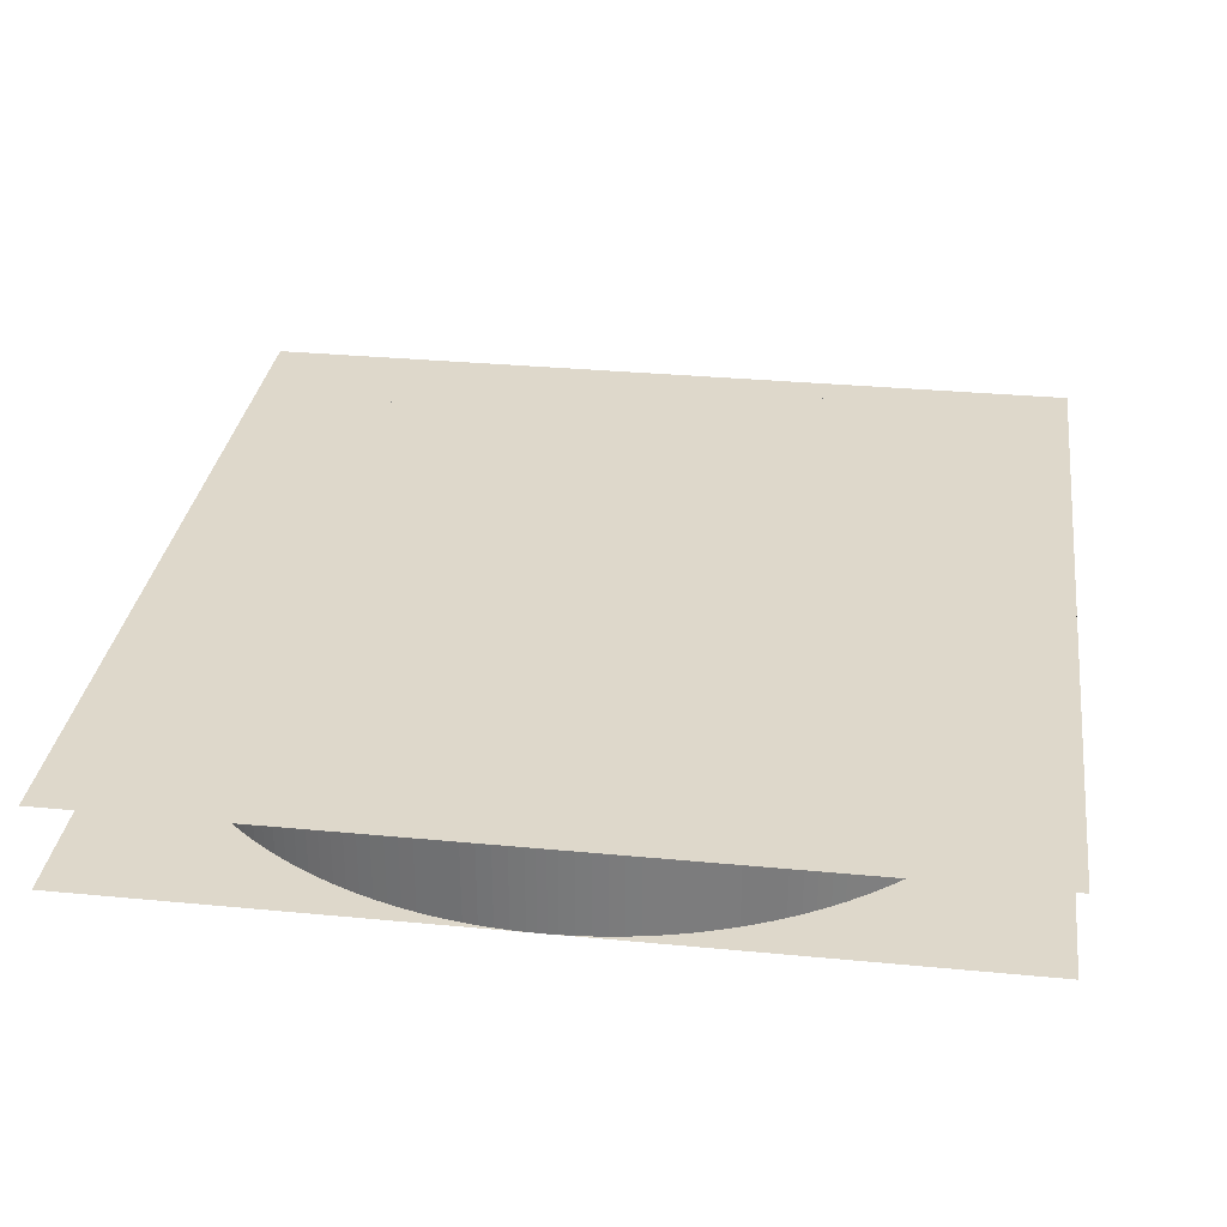
<metadata>
{"format":"obj","ext":"obj","renderer":"f3d","projection":"perspective","resolution":1024,"background":"white","views":[{"elev":31.6,"azim":7.7,"up":"+Y"}]}
</metadata>
<code>
o Plane.001_Plane.005
v -1 -0.1 1
v 1 -0.1 1
v -1 -0.1 -1
v 1 -0.1 -1
v -0.7 -0.1 0.01
v -0.7 0.1 0.01
v -1 -0.1 0.01
v -1 0.1 0.01
v -0.7 -0.1 -0.01
v -0.7 0.1 -0.01
v -1 -0.1 -0.01
v -1 0.1 -0.01
v -1e-06 0.1 0.001685
v -5.3e-05 0.1 0.001684
v -0.000105 0.1 0.001681
v -0.000158 0.1 0.001677
v -0.000211 0.1 0.001672
v -0.000264 0.1 0.001664
v -0.000316 0.1 0.001655
v -0.000367 0.1 0.001644
v -0.000419 0.1 0.001632
v -0.000471 0.1 0.001618
v -0.00052 0.1 0.001603
v -0.00057 0.1 0.001585
v -0.000621 0.1 0.001566
v -0.00067 0.1 0.001546
v -0.000717 0.1 0.001524
v -0.000765 0.1 0.001501
v -0.000812 0.1 0.001476
v -0.000858 0.1 0.00145
v -0.000903 0.1 0.001423
v -0.000947 0.1 0.001394
v -0.00099 0.1 0.001363
v -0.001033 0.1 0.001331
v -0.001074 0.1 0.001298
v -0.001114 0.1 0.001264
v -0.001153 0.1 0.001229
v -0.001191 0.1 0.001191
v -0.001228 0.1 0.001153
v -0.001264 0.1 0.001114
v -0.001298 0.1 0.001074
v -0.001332 0.1 0.001032
v -0.001363 0.1 0.00099
v -0.001393 0.1 0.000947
v -0.001423 0.1 0.000902
v -0.00145 0.1 0.000857
v -0.001476 0.1 0.000812
v -0.001501 0.1 0.000765
v -0.001524 0.1 0.000718
v -0.001546 0.1 0.000669
v -0.001567 0.1 0.00062
v -0.001585 0.1 0.000571
v -0.001602 0.1 0.00052
v -0.001618 0.1 0.00047
v -0.001632 0.1 0.00042
v -0.001644 0.1 0.000367
v -0.001655 0.1 0.000316
v -0.001664 0.1 0.000264
v -0.001671 0.1 0.000211
v -0.001677 0.1 0.000159
v -0.001682 0.1 0.000106
v -0.001684 0.1 5.2e-05
v -0.001685 0.1 -0
v -0.001684 0.1 -5.3e-05
v -0.001681 0.1 -0.000106
v -0.001677 0.1 -0.000159
v -0.001672 0.1 -0.000211
v -0.001664 0.1 -0.000263
v -0.001655 0.1 -0.000316
v -0.001644 0.1 -0.000368
v -0.001632 0.1 -0.000418
v -0.001618 0.1 -0.00047
v -0.001602 0.1 -0.000521
v -0.001585 0.1 -0.00057
v -0.001567 0.1 -0.00062
v -0.001546 0.1 -0.000669
v -0.001524 0.1 -0.000718
v -0.001501 0.1 -0.000765
v -0.001477 0.1 -0.000811
v -0.00145 0.1 -0.000858
v -0.001422 0.1 -0.000903
v -0.001393 0.1 -0.000947
v -0.001363 0.1 -0.00099
v -0.001332 0.1 -0.001032
v -0.001299 0.1 -0.001073
v -0.001263 0.1 -0.001114
v -0.001228 0.1 -0.001153
v -0.001192 0.1 -0.001191
v -0.001153 0.1 -0.001228
v -0.001114 0.1 -0.001264
v -0.001073 0.1 -0.001298
v -0.001033 0.1 -0.001331
v -0.00099 0.1 -0.001363
v -0.000947 0.1 -0.001394
v -0.000903 0.1 -0.001422
v -0.000858 0.1 -0.00145
v -0.000811 0.1 -0.001477
v -0.000765 0.1 -0.001501
v -0.000717 0.1 -0.001525
v -0.000669 0.1 -0.001546
v -0.00062 0.1 -0.001566
v -0.000571 0.1 -0.001585
v -0.000521 0.1 -0.001602
v -0.00047 0.1 -0.001618
v -0.000419 0.1 -0.001632
v -0.000367 0.1 -0.001644
v -0.000315 0.1 -0.001655
v -0.000264 0.1 -0.001664
v -0.000212 0.1 -0.001671
v -0.000158 0.1 -0.001677
v -0.000106 0.1 -0.001682
v -5.3e-05 0.1 -0.001684
v -0 0.1 -0.001685
v 5.3e-05 0.1 -0.001684
v 0.000106 0.1 -0.001681
v 0.000159 0.1 -0.001677
v 0.000211 0.1 -0.001672
v 0.000263 0.1 -0.001664
v 0.000316 0.1 -0.001655
v 0.000368 0.1 -0.001644
v 0.000419 0.1 -0.001632
v 0.00047 0.1 -0.001618
v 0.000521 0.1 -0.001602
v 0.000571 0.1 -0.001585
v 0.00062 0.1 -0.001567
v 0.00067 0.1 -0.001546
v 0.000717 0.1 -0.001524
v 0.000765 0.1 -0.001501
v 0.000812 0.1 -0.001476
v 0.000857 0.1 -0.00145
v 0.000903 0.1 -0.001422
v 0.000947 0.1 -0.001393
v 0.00099 0.1 -0.001363
v 0.001033 0.1 -0.001331
v 0.001073 0.1 -0.001298
v 0.001114 0.1 -0.001264
v 0.001154 0.1 -0.001228
v 0.001191 0.1 -0.001191
v 0.001228 0.1 -0.001154
v 0.001264 0.1 -0.001114
v 0.001299 0.1 -0.001073
v 0.001331 0.1 -0.001033
v 0.001362 0.1 -0.000991
v 0.001393 0.1 -0.000947
v 0.001423 0.1 -0.000902
v 0.00145 0.1 -0.000857
v 0.001476 0.1 -0.000812
v 0.001501 0.1 -0.000765
v 0.001524 0.1 -0.000718
v 0.001546 0.1 -0.000669
v 0.001567 0.1 -0.00062
v 0.001585 0.1 -0.00057
v 0.001602 0.1 -0.000521
v 0.001618 0.1 -0.00047
v 0.001632 0.1 -0.000419
v 0.001644 0.1 -0.000368
v 0.001655 0.1 -0.000316
v 0.001664 0.1 -0.000264
v 0.001672 0.1 -0.000211
v 0.001677 0.1 -0.000158
v 0.001682 0.1 -0.000106
v 0.001684 0.1 -5.3e-05
v 0.001685 0.1 -0
v 0.001684 0.1 5.3e-05
v 0.001681 0.1 0.000106
v 0.001677 0.1 0.000158
v 0.001672 0.1 0.000211
v 0.001664 0.1 0.000264
v 0.001655 0.1 0.000316
v 0.001644 0.1 0.000368
v 0.001632 0.1 0.00042
v 0.001618 0.1 0.00047
v 0.001602 0.1 0.00052
v 0.001585 0.1 0.00057
v 0.001567 0.1 0.00062
v 0.001546 0.1 0.000669
v 0.001524 0.1 0.000718
v 0.001501 0.1 0.000765
v 0.001477 0.1 0.000811
v 0.00145 0.1 0.000857
v 0.001423 0.1 0.000903
v 0.001393 0.1 0.000947
v 0.001363 0.1 0.00099
v 0.001331 0.1 0.001032
v 0.001298 0.1 0.001074
v 0.001264 0.1 0.001114
v 0.001228 0.1 0.001153
v 0.001192 0.1 0.001191
v 0.001153 0.1 0.001228
v 0.001114 0.1 0.001264
v 0.001074 0.1 0.001298
v 0.001033 0.1 0.001331
v 0.00099 0.1 0.001363
v 0.000947 0.1 0.001393
v 0.000903 0.1 0.001423
v 0.000858 0.1 0.00145
v 0.000811 0.1 0.001477
v 0.000764 0.1 0.001502
v 0.000717 0.1 0.001524
v 0.00067 0.1 0.001546
v 0.000621 0.1 0.001566
v 0.000571 0.1 0.001585
v 0.000521 0.1 0.001602
v 0.00047 0.1 0.001618
v 0.000419 0.1 0.001632
v 0.000368 0.1 0.001644
v 0.000315 0.1 0.001655
v 0.000263 0.1 0.001664
v 0.000211 0.1 0.001672
v 0.000158 0.1 0.001677
v 0.000107 0.1 0.001681
v 5.4e-05 0.1 0.001684
v 0.03141 0.1 -0.9995
v 0 0.1 -1
v 0.06279 0.1 -0.998
v 0.09411 0.1 -0.9956
v 0.1253 0.1 -0.9921
v 0.1564 0.1 -0.9877
v 0.1874 0.1 -0.9823
v 0.2181 0.1 -0.9759
v 0.2487 0.1 -0.9686
v 0.279 0.1 -0.9603
v 0.309 0.1 -0.9511
v 0.3387 0.1 -0.9409
v 0.3681 0.1 -0.9298
v 0.3971 0.1 -0.9178
v 0.4258 0.1 -0.9048
v 0.454 0.1 -0.891
v 0.4818 0.1 -0.8763
v 0.509 0.1 -0.8607
v 0.5358 0.1 -0.8443
v 0.5621 0.1 -0.8271
v 0.5878 0.1 -0.809
v 0.6129 0.1 -0.7902
v 0.6374 0.1 -0.7705
v 0.6613 0.1 -0.7501
v 0.6845 0.1 -0.729
v 0.7071 0.1 -0.7071
v 0.729 0.1 -0.6845
v 0.7501 0.1 -0.6613
v 0.7705 0.1 -0.6374
v 0.7902 0.1 -0.6129
v 0.809 0.1 -0.5878
v 0.8271 0.1 -0.5621
v 0.8443 0.1 -0.5358
v 0.8607 0.1 -0.509
v 0.8763 0.1 -0.4818
v 0.891 0.1 -0.454
v 0.9048 0.1 -0.4258
v 0.9178 0.1 -0.3971
v 0.9298 0.1 -0.3681
v 0.9409 0.1 -0.3387
v 0.9511 0.1 -0.309
v 0.9603 0.1 -0.279
v 0.9686 0.1 -0.2487
v 0.9759 0.1 -0.2181
v 0.9823 0.1 -0.1874
v 0.9877 0.1 -0.1564
v 0.9921 0.1 -0.1253
v 0.9956 0.1 -0.09411
v 0.998 0.1 -0.06279
v 0.9995 0.1 -0.03141
v 1 0.1 1e-06
v 0.9995 0.1 0.03141
v 0.998 0.1 0.06279
v 0.9956 0.1 0.09411
v 0.9921 0.1 0.1253
v 0.9877 0.1 0.1564
v 0.9823 0.1 0.1874
v 0.9759 0.1 0.2181
v 0.9686 0.1 0.2487
v 0.9603 0.1 0.279
v 0.9511 0.1 0.309
v 0.9409 0.1 0.3387
v 0.9298 0.1 0.3681
v 0.9178 0.1 0.3971
v 0.9048 0.1 0.4258
v 0.891 0.1 0.454
v 0.8763 0.1 0.4818
v 0.8607 0.1 0.509
v 0.8443 0.1 0.5358
v 0.8271 0.1 0.5621
v 0.809 0.1 0.5878
v 0.7902 0.1 0.6129
v 0.7705 0.1 0.6374
v 0.7501 0.1 0.6613
v 0.729 0.1 0.6845
v 0.7071 0.1 0.7071
v 0.6845 0.1 0.729
v 0.6613 0.1 0.7501
v 0.6374 0.1 0.7705
v 0.6129 0.1 0.7902
v 0.5878 0.1 0.809
v 0.5621 0.1 0.8271
v 0.5358 0.1 0.8443
v 0.509 0.1 0.8607
v 0.4818 0.1 0.8763
v 0.454 0.1 0.891
v 0.4258 0.1 0.9048
v 0.3971 0.1 0.9178
v 0.3681 0.1 0.9298
v 0.3387 0.1 0.9409
v 0.309 0.1 0.9511
v 0.279 0.1 0.9603
v 0.2487 0.1 0.9686
v 0.2181 0.1 0.9759
v 0.1874 0.1 0.9823
v 0.1564 0.1 0.9877
v 0.1253 0.1 0.9921
v 0.09411 0.1 0.9956
v 0.06279 0.1 0.998
v 0.03141 0.1 0.9995
v -1e-06 0.1 1
v -0.03141 0.1 0.9995
v -0.06279 0.1 0.998
v -0.09411 0.1 0.9956
v -0.1253 0.1 0.9921
v -0.1564 0.1 0.9877
v -0.1874 0.1 0.9823
v -0.2181 0.1 0.9759
v -0.2487 0.1 0.9686
v -0.279 0.1 0.9603
v -0.309 0.1 0.9511
v -0.3387 0.1 0.9409
v -0.3681 0.1 0.9298
v -0.3971 0.1 0.9178
v -0.4258 0.1 0.9048
v -0.454 0.1 0.891
v -0.4818 0.1 0.8763
v -0.509 0.1 0.8607
v -0.5358 0.1 0.8443
v -0.5621 0.1 0.8271
v -0.5878 0.1 0.809
v -0.6129 0.1 0.7902
v -0.6374 0.1 0.7705
v -0.6613 0.1 0.7501
v -0.6845 0.1 0.729
v -0.7071 0.1 0.7071
v -0.729 0.1 0.6845
v -0.7501 0.1 0.6613
v -0.7705 0.1 0.6374
v -0.7902 0.1 0.6129
v -0.809 0.1 0.5878
v -0.8271 0.1 0.5621
v -0.8443 0.1 0.5358
v -0.8607 0.1 0.509
v -0.8763 0.1 0.4818
v -0.891 0.1 0.454
v -0.9048 0.1 0.4258
v -0.9178 0.1 0.3971
v -0.9298 0.1 0.3681
v -0.9409 0.1 0.3387
v -0.9511 0.1 0.309
v -0.9603 0.1 0.279
v -0.9686 0.1 0.2487
v -0.9759 0.1 0.2181
v -0.9823 0.1 0.1874
v -0.9877 0.1 0.1564
v -0.9921 0.1 0.1253
v -0.9956 0.1 0.09411
v -0.998 0.1 0.06279
v -0.9995 0.1 0.03141
v -1 0.1 -1e-06
v -0.9995 0.1 -0.03141
v -0.998 0.1 -0.06279
v -0.9956 0.1 -0.09411
v -0.9921 0.1 -0.1253
v -0.9877 0.1 -0.1564
v -0.9823 0.1 -0.1874
v -0.9759 0.1 -0.2181
v -0.9686 0.1 -0.2487
v -0.9603 0.1 -0.279
v -0.9511 0.1 -0.309
v -0.9409 0.1 -0.3387
v -0.9298 0.1 -0.3681
v -0.9178 0.1 -0.3971
v -0.9048 0.1 -0.4258
v -0.891 0.1 -0.454
v -0.8763 0.1 -0.4818
v -0.8607 0.1 -0.509
v -0.8443 0.1 -0.5358
v -0.8271 0.1 -0.5621
v -0.809 0.1 -0.5878
v -0.7902 0.1 -0.6129
v -0.7705 0.1 -0.6374
v -0.7501 0.1 -0.6613
v -0.729 0.1 -0.6845
v -0.7071 0.1 -0.7071
v -0.6845 0.1 -0.729
v -0.6613 0.1 -0.7501
v -0.6374 0.1 -0.7705
v -0.6129 0.1 -0.7902
v -0.5878 0.1 -0.809
v -0.5621 0.1 -0.8271
v -0.5358 0.1 -0.8443
v -0.509 0.1 -0.8607
v -0.4818 0.1 -0.8763
v -0.454 0.1 -0.891
v -0.4258 0.1 -0.9048
v -0.3971 0.1 -0.9178
v -0.3681 0.1 -0.9298
v -0.3387 0.1 -0.9409
v -0.309 0.1 -0.9511
v -0.279 0.1 -0.9603
v -0.2487 0.1 -0.9686
v -0.2181 0.1 -0.9759
v -0.1874 0.1 -0.9823
v -0.1564 0.1 -0.9877
v -0.1253 0.1 -0.9921
v -0.09411 0.1 -0.9956
v -0.06279 0.1 -0.998
v -0.03141 0.1 -0.9995
v 0 -0.1 -1
v 0.03141 -0.1 -0.9995
v 0.06279 -0.1 -0.998
v 0.09411 -0.1 -0.9956
v 0.1253 -0.1 -0.9921
v 0.1564 -0.1 -0.9877
v 0.1874 -0.1 -0.9823
v 0.2181 -0.1 -0.9759
v 0.2487 -0.1 -0.9686
v 0.279 -0.1 -0.9603
v 0.309 -0.1 -0.9511
v 0.3387 -0.1 -0.9409
v 0.3681 -0.1 -0.9298
v 0.3971 -0.1 -0.9178
v 0.4258 -0.1 -0.9048
v 0.454 -0.1 -0.891
v 0.4818 -0.1 -0.8763
v 0.509 -0.1 -0.8607
v 0.5358 -0.1 -0.8443
v 0.5621 -0.1 -0.8271
v 0.5878 -0.1 -0.809
v 0.6129 -0.1 -0.7902
v 0.6374 -0.1 -0.7705
v 0.6613 -0.1 -0.7501
v 0.6845 -0.1 -0.729
v 0.7071 -0.1 -0.7071
v 0.729 -0.1 -0.6845
v 0.7501 -0.1 -0.6613
v 0.7705 -0.1 -0.6374
v 0.7902 -0.1 -0.6129
v 0.809 -0.1 -0.5878
v 0.8271 -0.1 -0.5621
v 0.8443 -0.1 -0.5358
v 0.8607 -0.1 -0.509
v 0.8763 -0.1 -0.4818
v 0.891 -0.1 -0.454
v 0.9048 -0.1 -0.4258
v 0.9178 -0.1 -0.3971
v 0.9298 -0.1 -0.3681
v 0.9409 -0.1 -0.3387
v 0.9511 -0.1 -0.309
v 0.9603 -0.1 -0.279
v 0.9686 -0.1 -0.2487
v 0.9759 -0.1 -0.2181
v 0.9823 -0.1 -0.1874
v 0.9877 -0.1 -0.1564
v 0.9921 -0.1 -0.1253
v 0.9956 -0.1 -0.09411
v 0.998 -0.1 -0.06279
v 0.9995 -0.1 -0.03141
v 1 -0.1 1e-06
v 0.9995 -0.1 0.03141
v 0.998 -0.1 0.06279
v 0.9956 -0.1 0.09411
v 0.9921 -0.1 0.1253
v 0.9877 -0.1 0.1564
v 0.9823 -0.1 0.1874
v 0.9759 -0.1 0.2181
v 0.9686 -0.1 0.2487
v 0.9603 -0.1 0.279
v 0.9511 -0.1 0.309
v 0.9409 -0.1 0.3387
v 0.9298 -0.1 0.3681
v 0.9178 -0.1 0.3971
v 0.9048 -0.1 0.4258
v 0.891 -0.1 0.454
v 0.8763 -0.1 0.4818
v 0.8607 -0.1 0.509
v 0.8443 -0.1 0.5358
v 0.8271 -0.1 0.5621
v 0.809 -0.1 0.5878
v 0.7902 -0.1 0.6129
v 0.7705 -0.1 0.6374
v 0.7501 -0.1 0.6613
v 0.729 -0.1 0.6845
v 0.7071 -0.1 0.7071
v 0.6845 -0.1 0.729
v 0.6613 -0.1 0.7501
v 0.6374 -0.1 0.7705
v 0.6129 -0.1 0.7902
v 0.5878 -0.1 0.809
v 0.5621 -0.1 0.8271
v 0.5358 -0.1 0.8443
v 0.509 -0.1 0.8607
v 0.4818 -0.1 0.8763
v 0.454 -0.1 0.891
v 0.4258 -0.1 0.9048
v 0.3971 -0.1 0.9178
v 0.3681 -0.1 0.9298
v 0.3387 -0.1 0.9409
v 0.309 -0.1 0.9511
v 0.279 -0.1 0.9603
v 0.2487 -0.1 0.9686
v 0.2181 -0.1 0.9759
v 0.1874 -0.1 0.9823
v 0.1564 -0.1 0.9877
v 0.1253 -0.1 0.9921
v 0.09411 -0.1 0.9956
v 0.06279 -0.1 0.998
v 0.03141 -0.1 0.9995
v -1e-06 -0.1 1
v -0.03141 -0.1 0.9995
v -0.06279 -0.1 0.998
v -0.09411 -0.1 0.9956
v -0.1253 -0.1 0.9921
v -0.1564 -0.1 0.9877
v -0.1874 -0.1 0.9823
v -0.2181 -0.1 0.9759
v -0.2487 -0.1 0.9686
v -0.279 -0.1 0.9603
v -0.309 -0.1 0.9511
v -0.3387 -0.1 0.9409
v -0.3681 -0.1 0.9298
v -0.3971 -0.1 0.9178
v -0.4258 -0.1 0.9048
v -0.454 -0.1 0.891
v -0.4818 -0.1 0.8763
v -0.509 -0.1 0.8607
v -0.5358 -0.1 0.8443
v -0.5621 -0.1 0.8271
v -0.5878 -0.1 0.809
v -0.6129 -0.1 0.7902
v -0.6374 -0.1 0.7705
v -0.6613 -0.1 0.7501
v -0.6845 -0.1 0.729
v -0.7071 -0.1 0.7071
v -0.729 -0.1 0.6845
v -0.7501 -0.1 0.6613
v -0.7705 -0.1 0.6374
v -0.7902 -0.1 0.6129
v -0.809 -0.1 0.5878
v -0.8271 -0.1 0.5621
v -0.8443 -0.1 0.5358
v -0.8607 -0.1 0.509
v -0.8763 -0.1 0.4818
v -0.891 -0.1 0.454
v -0.9048 -0.1 0.4258
v -0.9178 -0.1 0.3971
v -0.9298 -0.1 0.3681
v -0.9409 -0.1 0.3387
v -0.9511 -0.1 0.309
v -0.9603 -0.1 0.279
v -0.9686 -0.1 0.2487
v -0.9759 -0.1 0.2181
v -0.9823 -0.1 0.1874
v -0.9877 -0.1 0.1564
v -0.9921 -0.1 0.1253
v -0.9956 -0.1 0.09411
v -0.998 -0.1 0.06279
v -0.9995 -0.1 0.03141
v -1 -0.1 -1e-06
v -0.9995 -0.1 -0.03141
v -0.998 -0.1 -0.06279
v -0.9956 -0.1 -0.09411
v -0.9921 -0.1 -0.1253
v -0.9877 -0.1 -0.1564
v -0.9823 -0.1 -0.1874
v -0.9759 -0.1 -0.2181
v -0.9686 -0.1 -0.2487
v -0.9603 -0.1 -0.279
v -0.9511 -0.1 -0.309
v -0.9409 -0.1 -0.3387
v -0.9298 -0.1 -0.3681
v -0.9178 -0.1 -0.3971
v -0.9048 -0.1 -0.4258
v -0.891 -0.1 -0.454
v -0.8763 -0.1 -0.4818
v -0.8607 -0.1 -0.509
v -0.8443 -0.1 -0.5358
v -0.8271 -0.1 -0.5621
v -0.809 -0.1 -0.5878
v -0.7902 -0.1 -0.6129
v -0.7705 -0.1 -0.6374
v -0.7501 -0.1 -0.6613
v -0.729 -0.1 -0.6845
v -0.7071 -0.1 -0.7071
v -0.6845 -0.1 -0.729
v -0.6613 -0.1 -0.7501
v -0.6374 -0.1 -0.7705
v -0.6129 -0.1 -0.7902
v -0.5878 -0.1 -0.809
v -0.5621 -0.1 -0.8271
v -0.5358 -0.1 -0.8443
v -0.509 -0.1 -0.8607
v -0.4818 -0.1 -0.8763
v -0.454 -0.1 -0.891
v -0.4258 -0.1 -0.9048
v -0.3971 -0.1 -0.9178
v -0.3681 -0.1 -0.9298
v -0.3387 -0.1 -0.9409
v -0.309 -0.1 -0.9511
v -0.279 -0.1 -0.9603
v -0.2487 -0.1 -0.9686
v -0.2181 -0.1 -0.9759
v -0.1874 -0.1 -0.9823
v -0.1564 -0.1 -0.9877
v -0.1253 -0.1 -0.9921
v -0.09411 -0.1 -0.9956
v -0.06279 -0.1 -0.998
v -0.03141 -0.1 -0.9995
v -0.01 -0.1 -0.7
v -0.01 0.1 -0.7
v -0.01 -0.1 -1
v -0.01 0.1 -1
v 0.01 -0.1 -0.7
v 0.01 0.1 -0.7
v 0.01 -0.1 -1
v 0.01 0.1 -1
v -0.01 -0.1 1
v -0.01 0.1 1
v -0.01 -0.1 0.7
v -0.01 0.1 0.7
v 0.01 -0.1 1
v 0.01 0.1 1
v 0.01 -0.1 0.7
v 0.01 0.1 0.7
v 1 -0.1 0.01
v 1 0.1 0.01
v 0.7 -0.1 0.01
v 0.7 0.1 0.01
v 1 -0.1 -0.01
v 1 0.1 -0.01
v 0.7 -0.1 -0.01
v 0.7 0.1 -0.01
v -1 0.1 1
v 1 0.1 1
v -1 0.1 -1
v 1 0.1 -1
f 1 2 4 3
f 5 6 8 7
f 7 8 12 11
f 11 12 10 9
f 9 10 6 5
f 7 11 9 5
f 12 8 6 10
f 413 414 213 214
f 414 415 215 213
f 415 416 216 215
f 416 417 217 216
f 417 418 218 217
f 418 419 219 218
f 419 420 220 219
f 420 421 221 220
f 421 422 222 221
f 422 423 223 222
f 423 424 224 223
f 424 425 225 224
f 425 426 226 225
f 426 427 227 226
f 427 428 228 227
f 428 429 229 228
f 429 430 230 229
f 430 431 231 230
f 431 432 232 231
f 432 433 233 232
f 433 434 234 233
f 434 435 235 234
f 435 436 236 235
f 436 437 237 236
f 437 438 238 237
f 438 439 239 238
f 439 440 240 239
f 440 441 241 240
f 441 442 242 241
f 442 443 243 242
f 443 444 244 243
f 444 445 245 244
f 445 446 246 245
f 446 447 247 246
f 447 448 248 247
f 448 449 249 248
f 449 450 250 249
f 450 451 251 250
f 451 452 252 251
f 452 453 253 252
f 453 454 254 253
f 454 455 255 254
f 455 456 256 255
f 456 457 257 256
f 457 458 258 257
f 458 459 259 258
f 459 460 260 259
f 460 461 261 260
f 461 462 262 261
f 462 463 263 262
f 463 464 264 263
f 464 465 265 264
f 465 466 266 265
f 466 467 267 266
f 467 468 268 267
f 468 469 269 268
f 469 470 270 269
f 470 471 271 270
f 471 472 272 271
f 472 473 273 272
f 473 474 274 273
f 474 475 275 274
f 475 476 276 275
f 476 477 277 276
f 477 478 278 277
f 478 479 279 278
f 479 480 280 279
f 480 481 281 280
f 481 482 282 281
f 482 483 283 282
f 483 484 284 283
f 484 485 285 284
f 485 486 286 285
f 486 487 287 286
f 487 488 288 287
f 488 489 289 288
f 489 490 290 289
f 490 491 291 290
f 491 492 292 291
f 492 493 293 292
f 493 494 294 293
f 494 495 295 294
f 495 496 296 295
f 496 497 297 296
f 497 498 298 297
f 498 499 299 298
f 499 500 300 299
f 500 501 301 300
f 501 502 302 301
f 502 503 303 302
f 503 504 304 303
f 504 505 305 304
f 505 506 306 305
f 506 507 307 306
f 507 508 308 307
f 508 509 309 308
f 509 510 310 309
f 510 511 311 310
f 511 512 312 311
f 512 513 313 312
f 513 514 314 313
f 514 515 315 314
f 515 516 316 315
f 516 517 317 316
f 517 518 318 317
f 518 519 319 318
f 519 520 320 319
f 520 521 321 320
f 521 522 322 321
f 522 523 323 322
f 523 524 324 323
f 524 525 325 324
f 525 526 326 325
f 526 527 327 326
f 527 528 328 327
f 528 529 329 328
f 529 530 330 329
f 530 531 331 330
f 531 532 332 331
f 532 533 333 332
f 533 534 334 333
f 534 535 335 334
f 535 536 336 335
f 536 537 337 336
f 537 538 338 337
f 538 539 339 338
f 539 540 340 339
f 540 541 341 340
f 541 542 342 341
f 542 543 343 342
f 543 544 344 343
f 544 545 345 344
f 545 546 346 345
f 546 547 347 346
f 547 548 348 347
f 548 549 349 348
f 549 550 350 349
f 550 551 351 350
f 551 552 352 351
f 552 553 353 352
f 553 554 354 353
f 554 555 355 354
f 555 556 356 355
f 556 557 357 356
f 557 558 358 357
f 558 559 359 358
f 559 560 360 359
f 560 561 361 360
f 561 562 362 361
f 562 563 363 362
f 563 564 364 363
f 564 565 365 364
f 565 566 366 365
f 566 567 367 366
f 567 568 368 367
f 568 569 369 368
f 569 570 370 369
f 570 571 371 370
f 571 572 372 371
f 572 573 373 372
f 573 574 374 373
f 574 575 375 374
f 575 576 376 375
f 576 577 377 376
f 577 578 378 377
f 578 579 379 378
f 579 580 380 379
f 580 581 381 380
f 581 582 382 381
f 582 583 383 382
f 583 584 384 383
f 584 585 385 384
f 585 586 386 385
f 586 587 387 386
f 587 588 388 387
f 588 589 389 388
f 589 590 390 389
f 590 591 391 390
f 591 592 392 391
f 592 593 393 392
f 593 594 394 393
f 594 595 395 394
f 595 596 396 395
f 596 597 397 396
f 597 598 398 397
f 598 599 399 398
f 599 600 400 399
f 600 601 401 400
f 601 602 402 401
f 602 603 403 402
f 603 604 404 403
f 604 605 405 404
f 605 606 406 405
f 606 607 407 406
f 607 608 408 407
f 608 609 409 408
f 609 610 410 409
f 610 611 411 410
f 14 13 212 211 210 209 208 207 206 205 204 203 202 201 200 199 198 197 196 195 194 193 192 191 190 189 188 187 186 185 184 183 182 181 180 179 178 177 176 175 174 173 172 171 170 169 168 167 166 165 164 163 162 161 160 159 158 157 156 155 154 153 152 151 150 149 148 147 146 145 144 143 142 141 140 139 138 137 136 135 134 133 132 131 130 129 128 127 126 125 124 123 122 121 120 119 118 117 116 115 114 113 112 111 110 109 108 107 106 105 104 103 102 101 100 99 98 97 96 95 94 93 92 91 90 89 88 87 86 85 84 83 82 81 80 79 78 77 76 75 74 73 72 71 70 69 68 67 66 65 64 63 62 61 60 59 58 57 56 55 54 53 52 51 50 49 48 47 46 45 44 43 42 41 40 39 38 37 36 35 34 33 32 31 30 29 28 27 26 25 24 23 22 21 20 19 18 17 16 15
f 611 612 412 411
f 612 413 214 412
f 613 614 616 615
f 615 616 620 619
f 619 620 618 617
f 617 618 614 613
f 615 619 617 613
f 620 616 614 618
f 621 622 624 623
f 623 624 628 627
f 627 628 626 625
f 625 626 622 621
f 623 627 625 621
f 628 624 622 626
f 629 630 632 631
f 631 632 636 635
f 635 636 634 633
f 633 634 630 629
f 631 635 633 629
f 636 632 630 634
f 637 639 640 638

</code>
